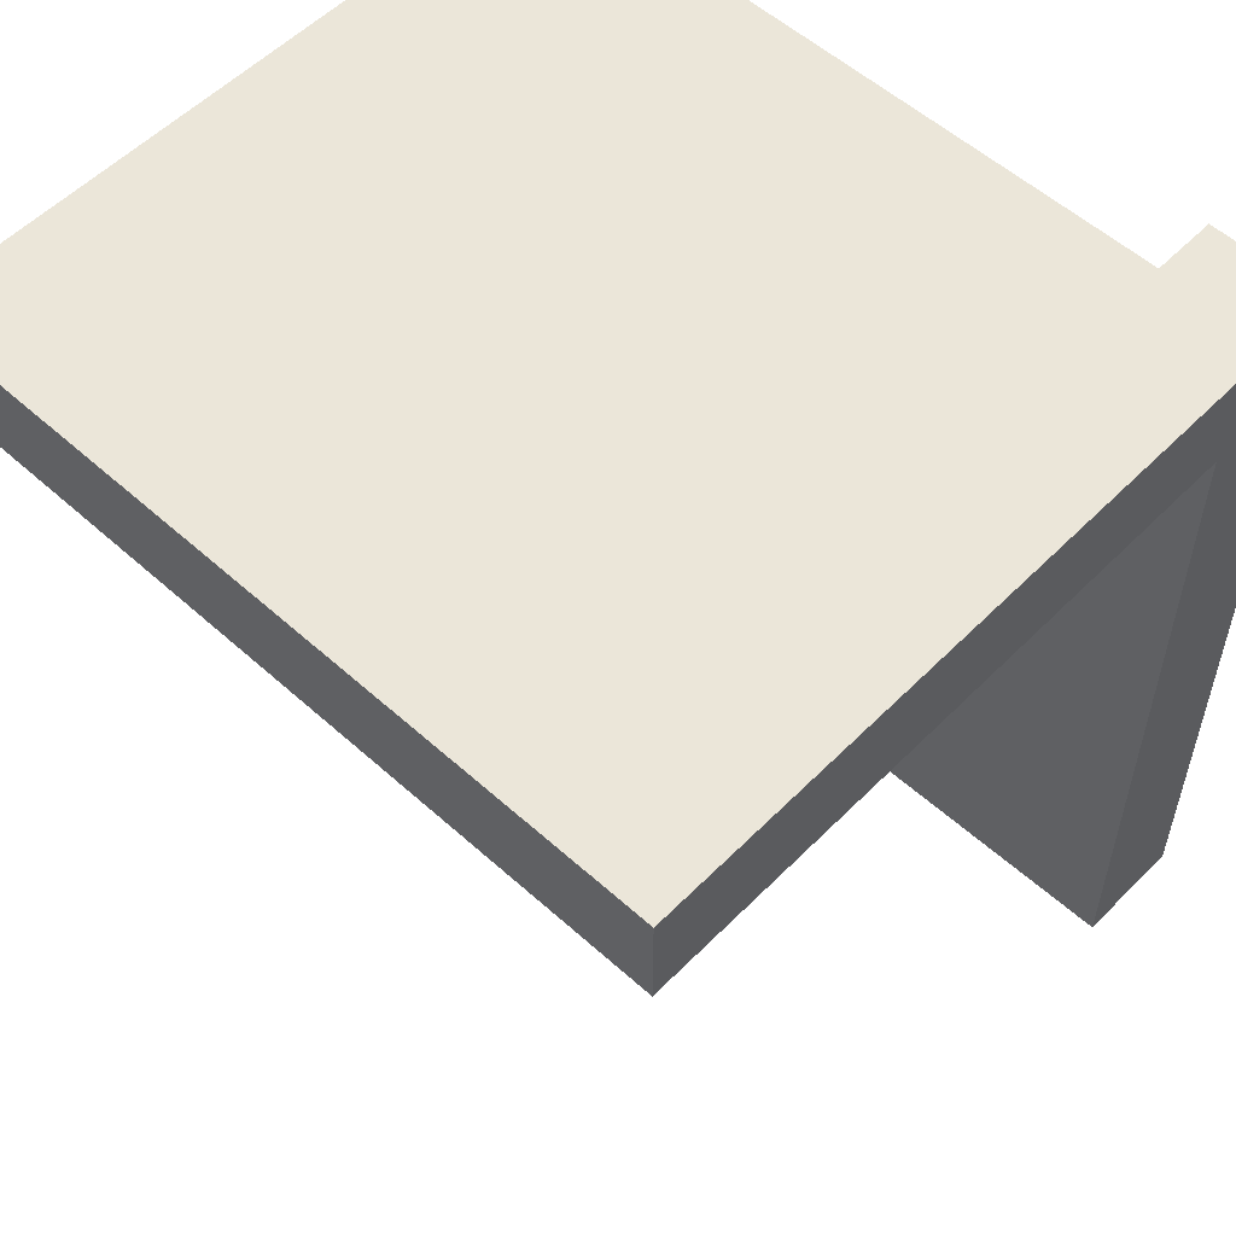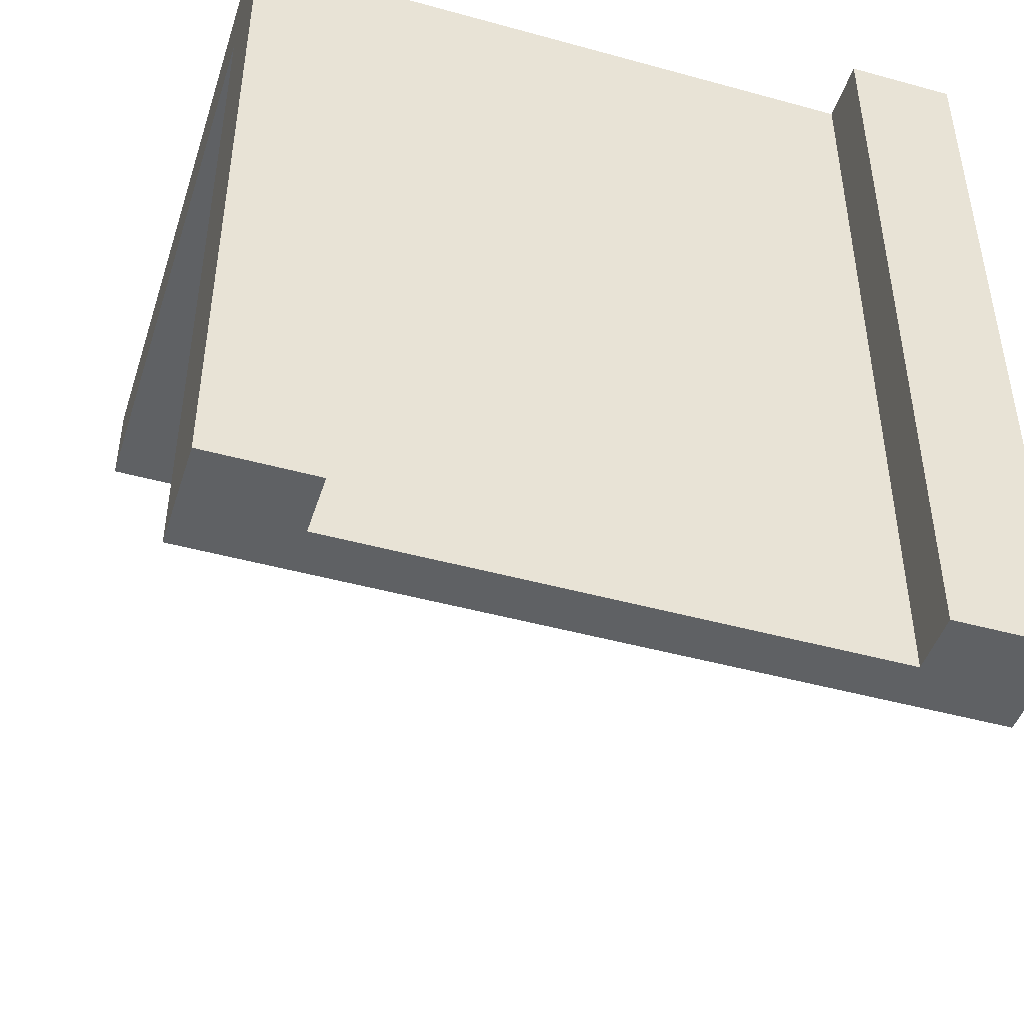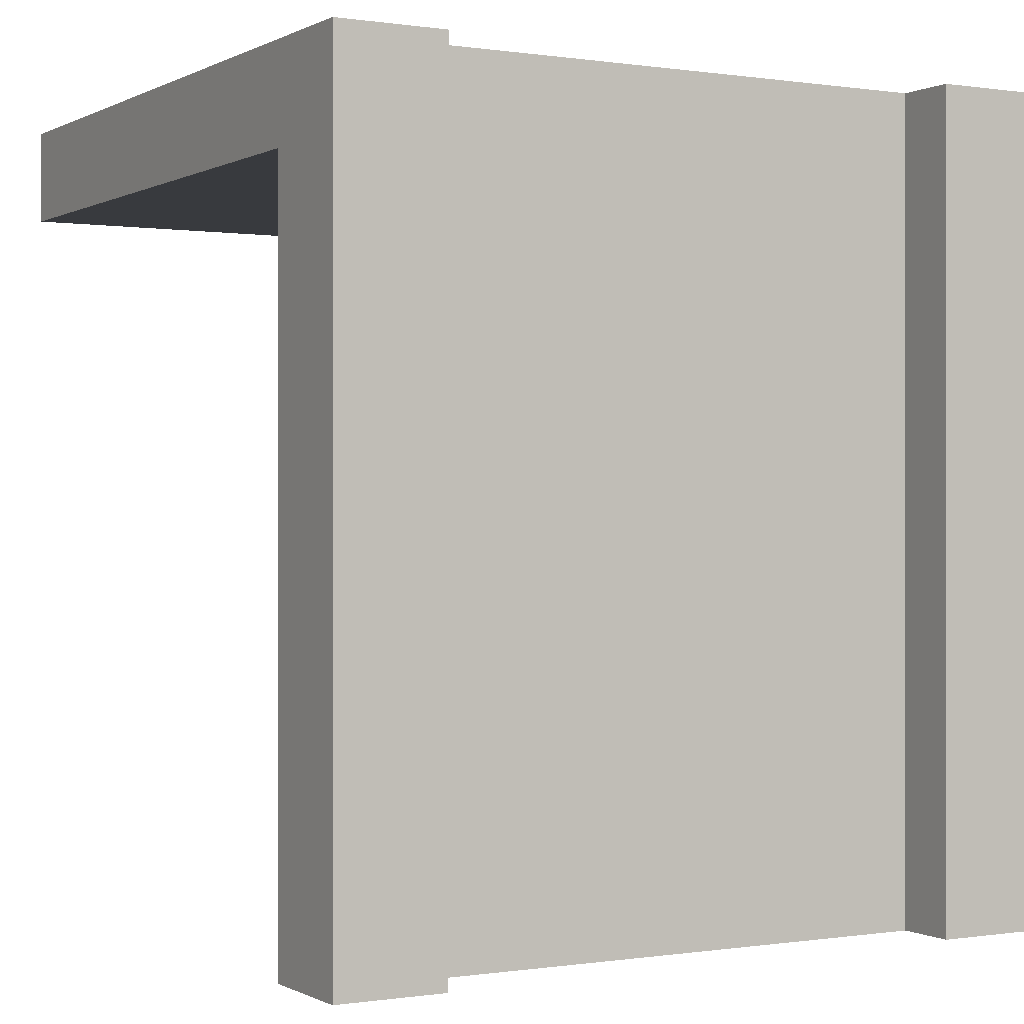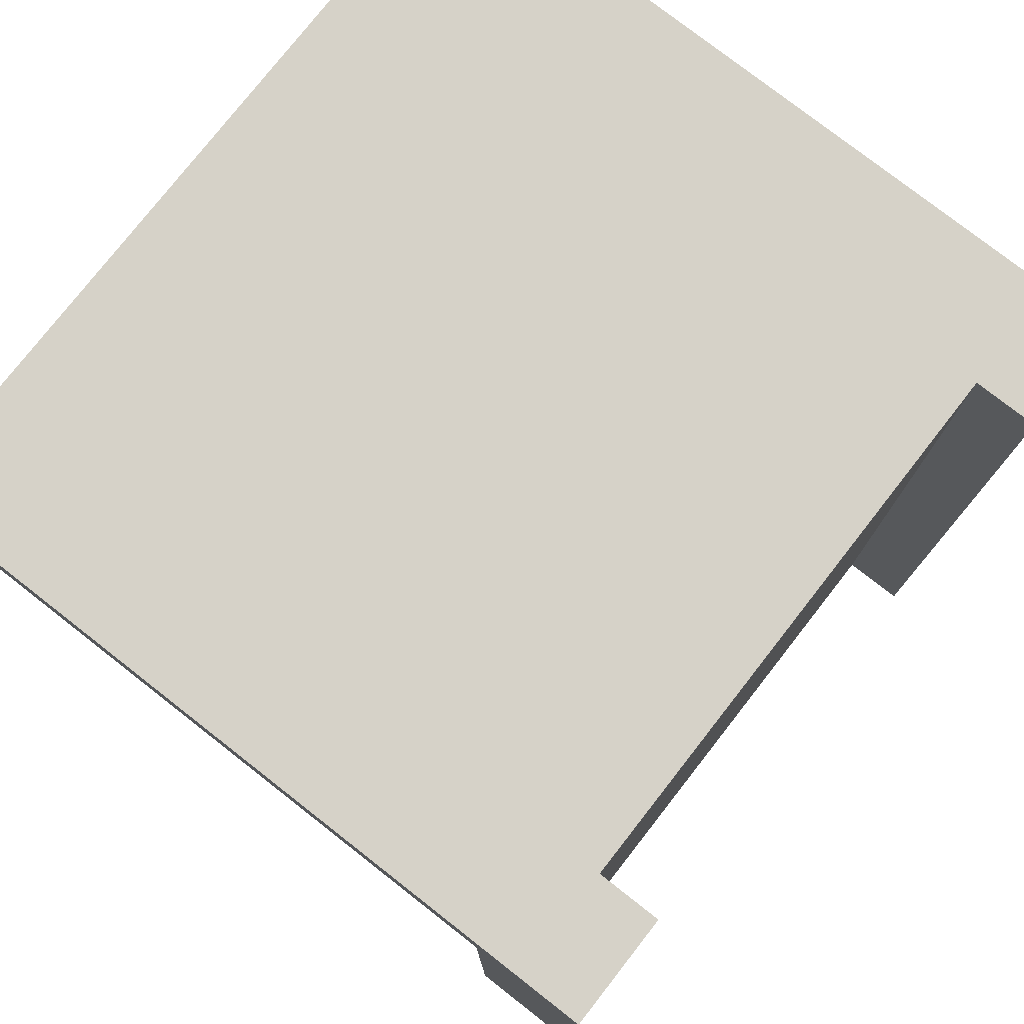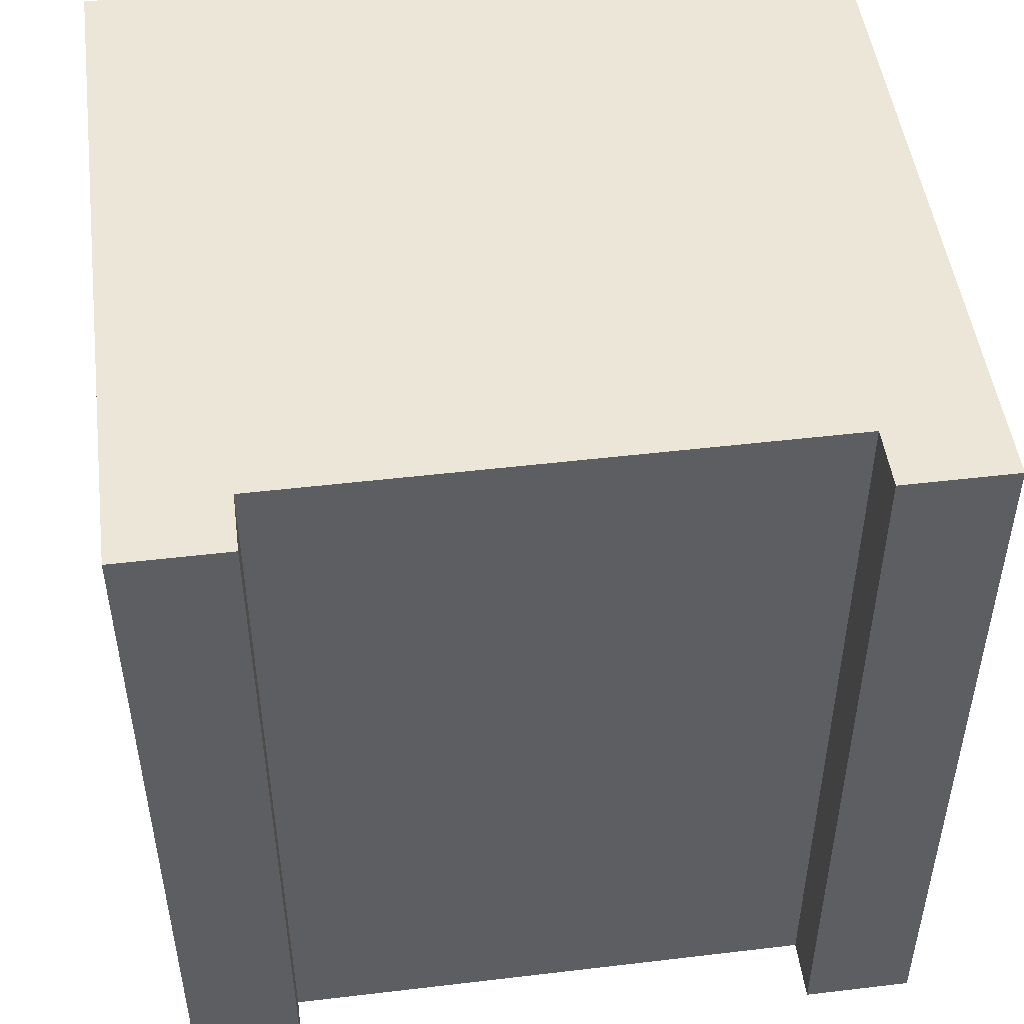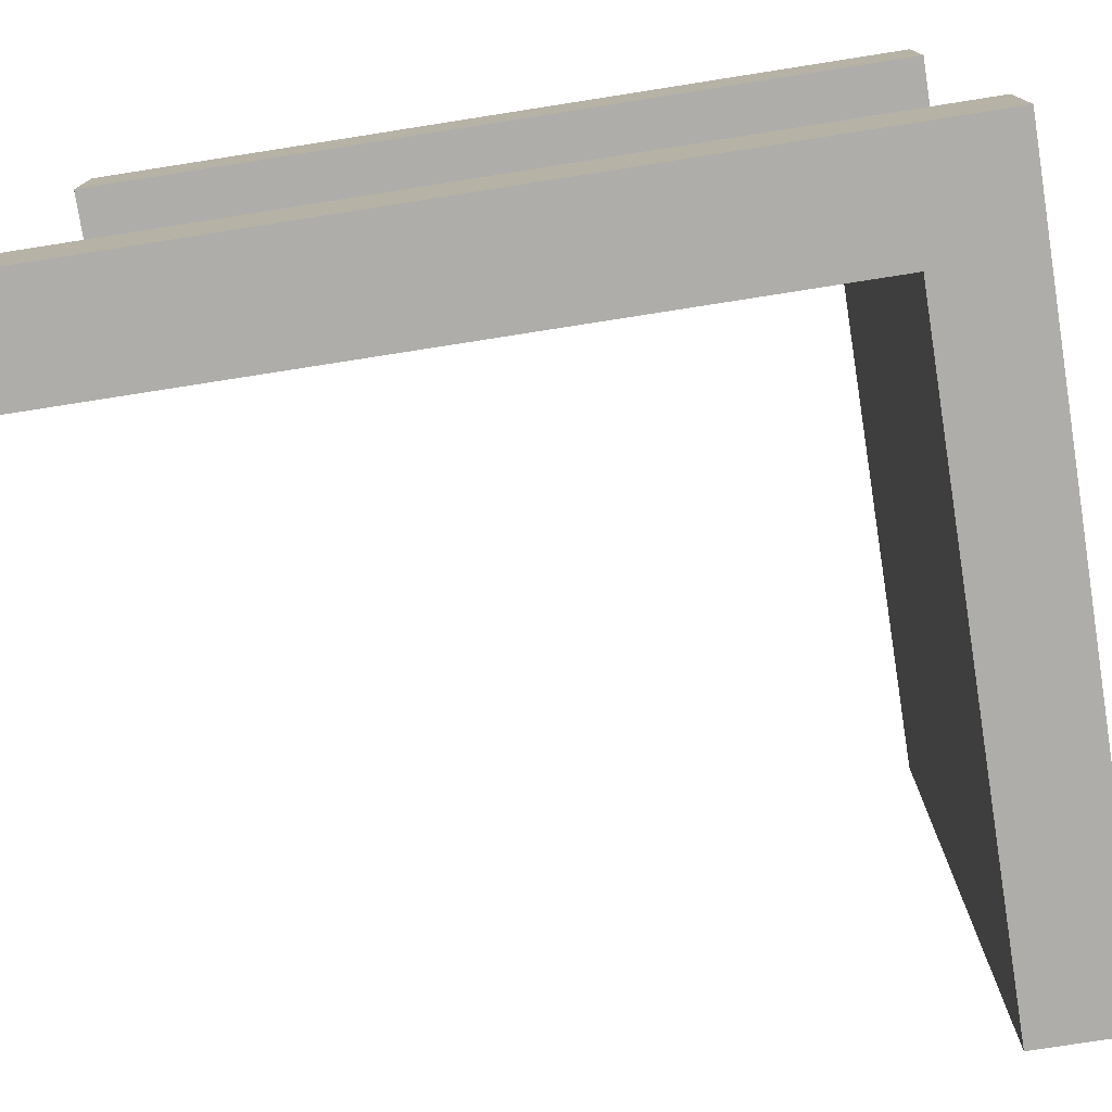
<metadata>
{"format":"obj","ext":"obj","renderer":"f3d","projection":"perspective","resolution":1024,"background":"white","views":[{"elev":55.3,"azim":133.5,"up":"+Z"},{"elev":-46.2,"azim":-107.5,"up":"+Z"},{"elev":-0.1,"azim":-119.6,"up":"+Z"},{"elev":77.6,"azim":-142.0,"up":"+Z"},{"elev":49.0,"azim":-97.5,"up":"+Z"},{"elev":-77.1,"azim":-81.1,"up":"+Y"}]}
</metadata>
<code>
v -6.989 7.999 8.407
v -9.294 7.999 8.407
v -9.294 7.999 25.71
v 6.156 7.999 25.71
v 6.156 7.999 23.71
v -6.989 7.999 23.71
v -6.989 7.999 8.407
v -6.989 -8.001 8.407
v -9.294 -8.001 8.407
v -9.294 -5.701 8.407
v -7.989 -5.701 8.407
v -7.989 5.699 8.407
v -9.294 5.699 8.407
v -9.294 7.999 8.407
v 6.156 -8.001 25.71
v -9.294 -8.001 25.71
v -9.294 -8.001 8.407
v -6.989 -8.001 8.407
v -6.989 -8.001 23.71
v 6.156 -8.001 23.71
v -6.989 -8.001 23.71
v -6.989 7.999 23.71
v 6.156 7.999 23.71
v 6.156 -8.001 23.71
v -6.989 7.999 23.71
v -6.989 -8.001 23.71
v -6.989 -8.001 8.407
v -6.989 7.999 8.407
v -9.294 -5.701 25.71
v -7.989 -5.701 25.71
v -7.989 -5.701 8.407
v -9.294 -5.701 8.407
v -7.989 5.699 25.71
v -9.294 5.699 25.71
v -9.294 5.699 8.407
v -7.989 5.699 8.407
v 6.156 7.999 25.71
v -9.294 7.999 25.71
v -9.294 5.699 25.71
v -7.989 5.699 25.71
v -7.989 -5.701 25.71
v -9.294 -5.701 25.71
v -9.294 -8.001 25.71
v 6.156 -8.001 25.71
v -9.294 -5.701 25.71
v -9.294 -5.701 8.407
v -9.294 -8.001 8.407
v -9.294 -8.001 25.71
v -9.294 5.699 8.407
v -9.294 5.699 25.71
v -9.294 7.999 25.71
v -9.294 7.999 8.407
v 6.156 -8.001 23.71
v 6.156 7.999 23.71
v 6.156 7.999 25.71
v 6.156 -8.001 25.71
v -7.989 -5.701 25.71
v -7.989 5.699 25.71
v -7.989 5.699 8.407
v -7.989 -5.701 8.407
o lowerCasePart2\Solid
g lowerCasePart2\Solid
f 1 2 6
f 6 2 3
f 6 3 4
f 4 5 6
f 14 7 12
f 12 7 8
f 12 8 11
f 11 8 9
f 11 9 10
f 12 13 14
f 20 15 19
f 19 15 16
f 19 16 17
f 17 18 19
f 22 23 21
f 21 23 24
f 26 27 25
f 25 27 28
f 30 31 29
f 29 31 32
f 34 35 33
f 33 35 36
f 44 37 40
f 40 37 38
f 40 38 39
f 40 41 44
f 44 41 43
f 41 42 43
f 45 46 48
f 48 46 47
f 49 50 52
f 52 50 51
f 54 55 53
f 53 55 56
f 58 59 57
f 57 59 60
v -7.244 2.649 23.71
v -7.244 -2.651 23.71
v -7.239 -2.651 23.71
v -7.239 2.649 23.71
o lowerCasePart2\Surface
g lowerCasePart2\Surface
f 62 63 61
f 61 63 64

</code>
